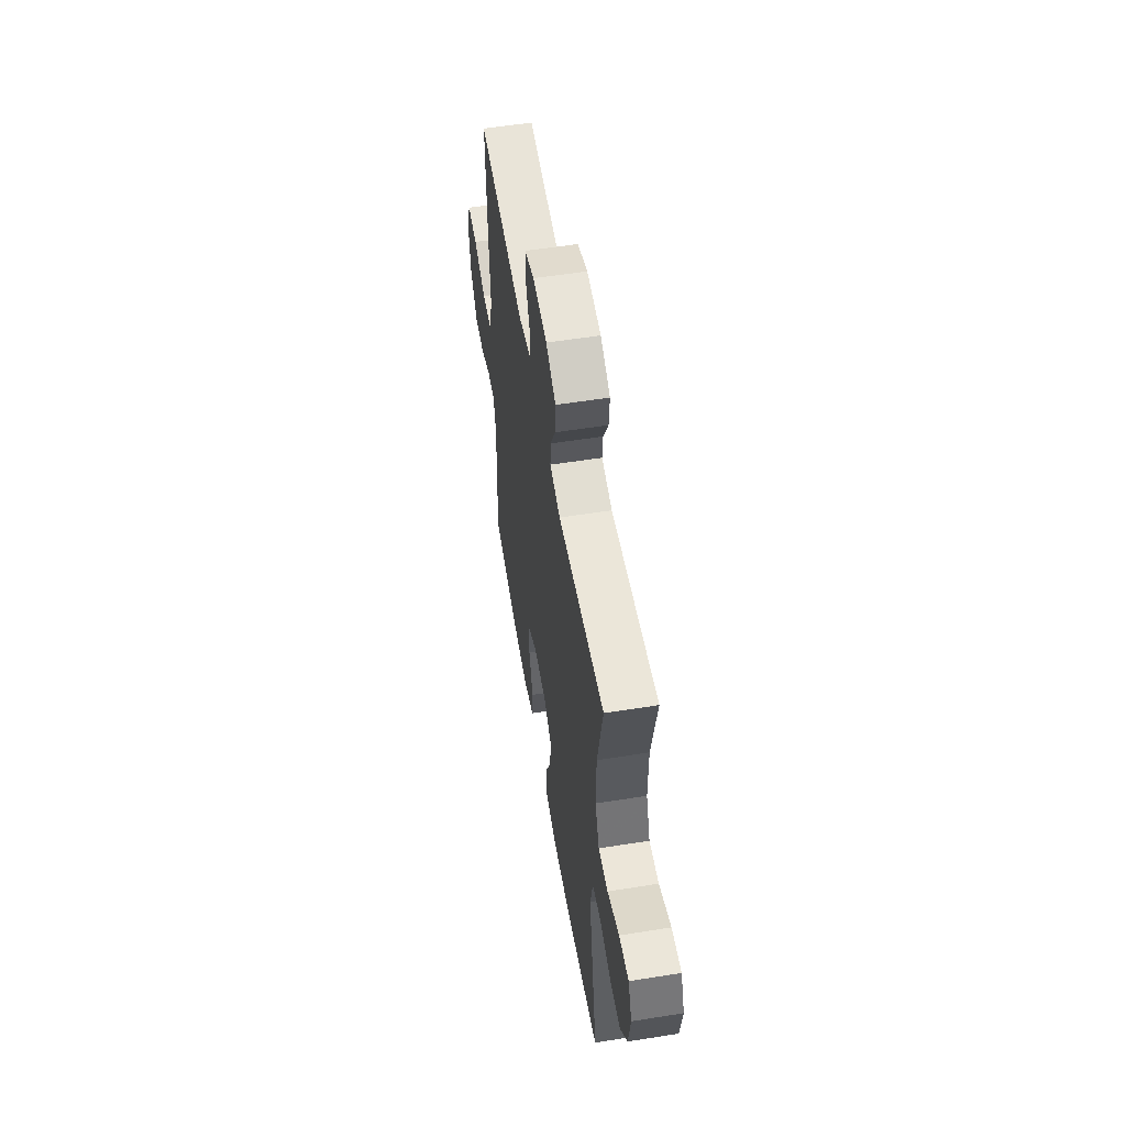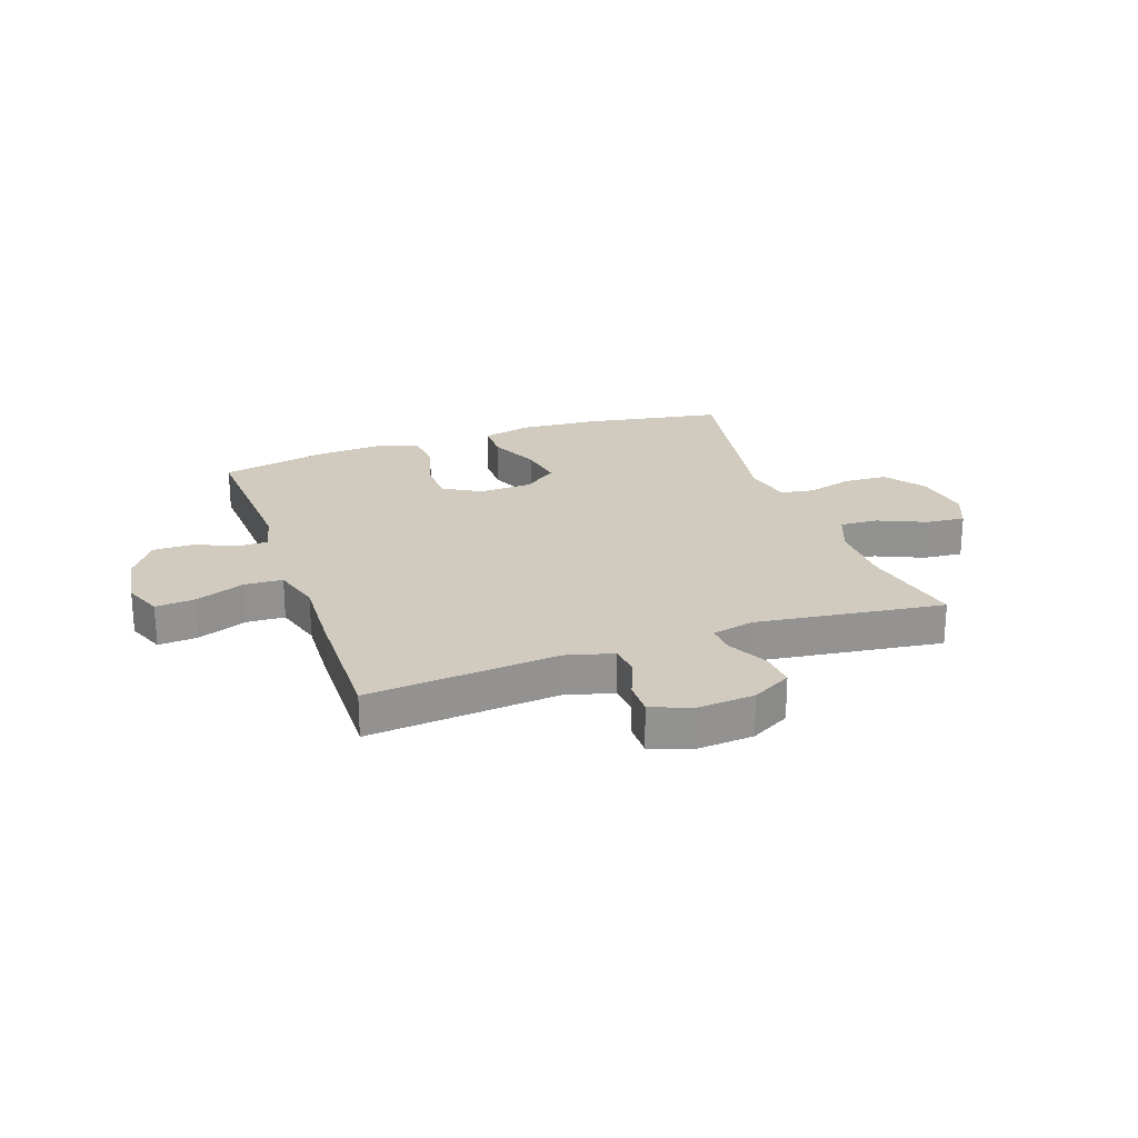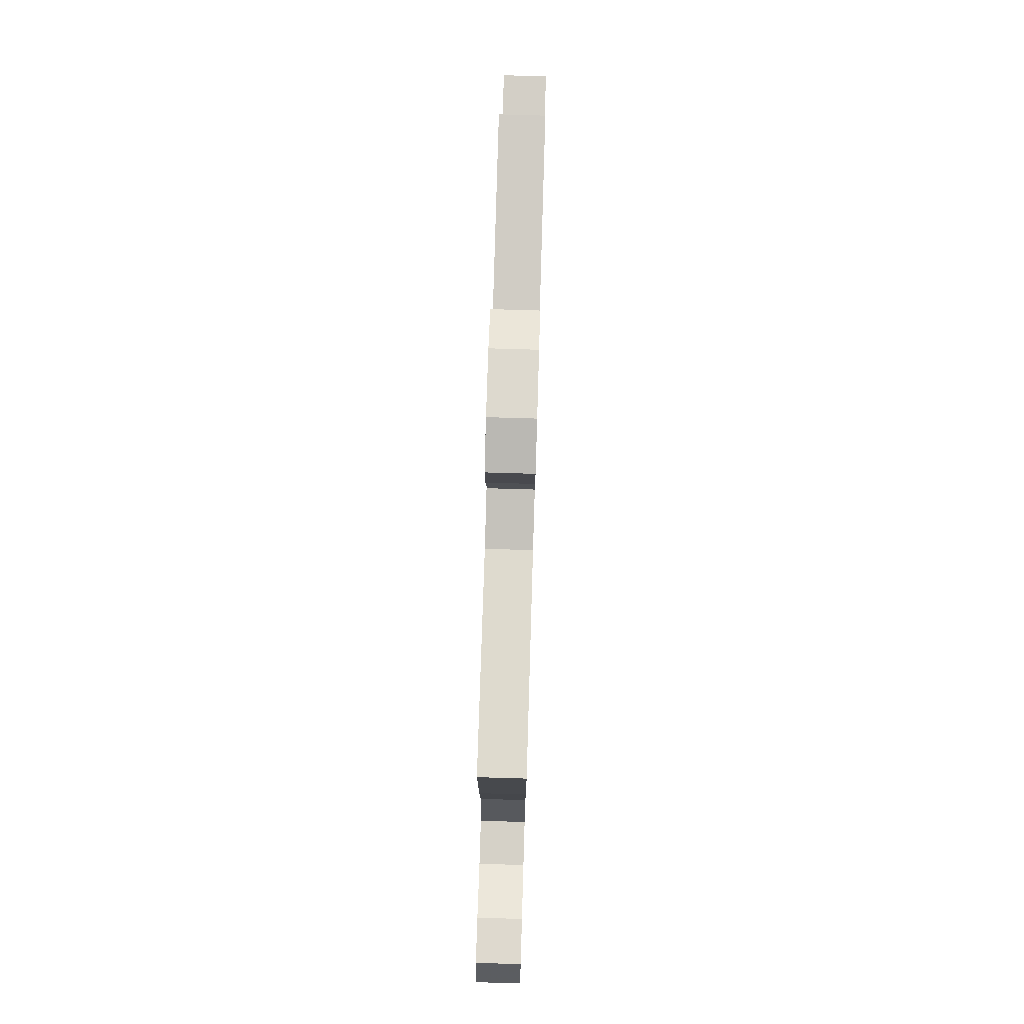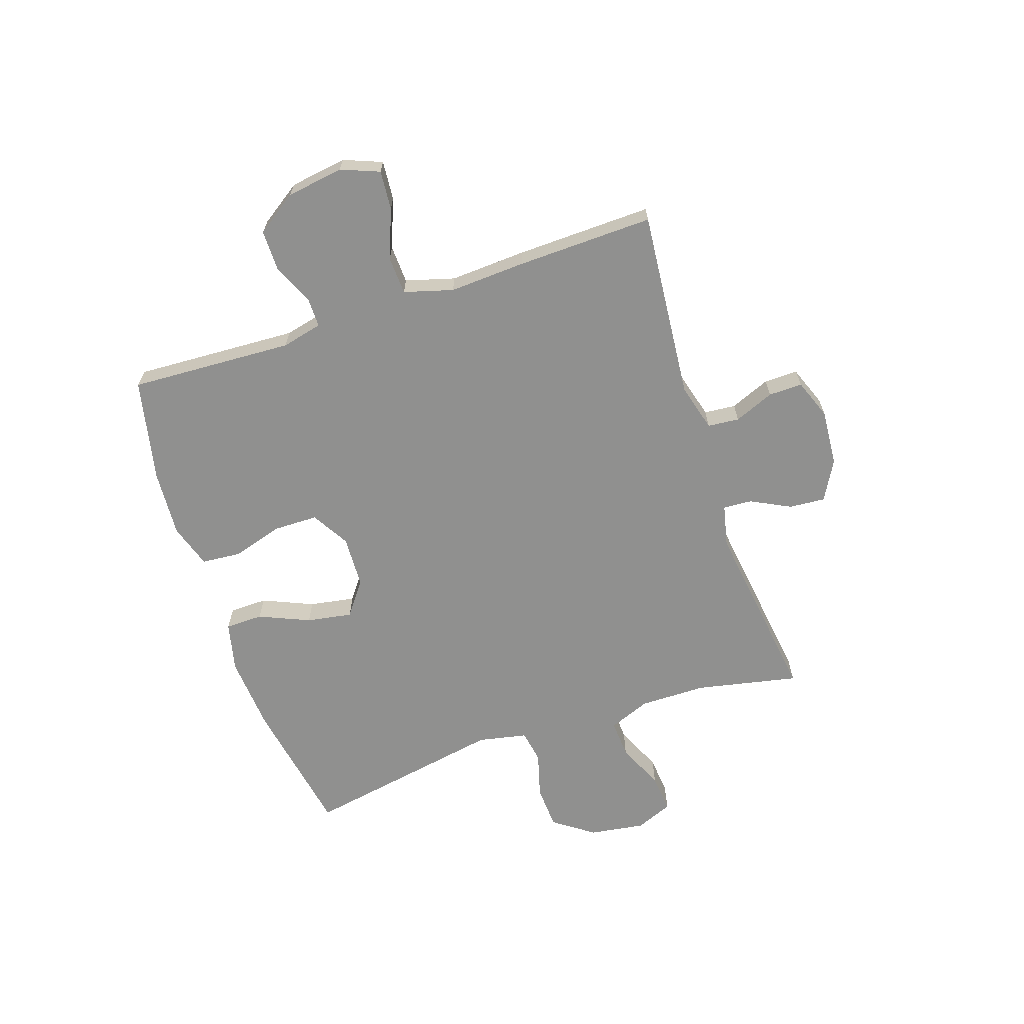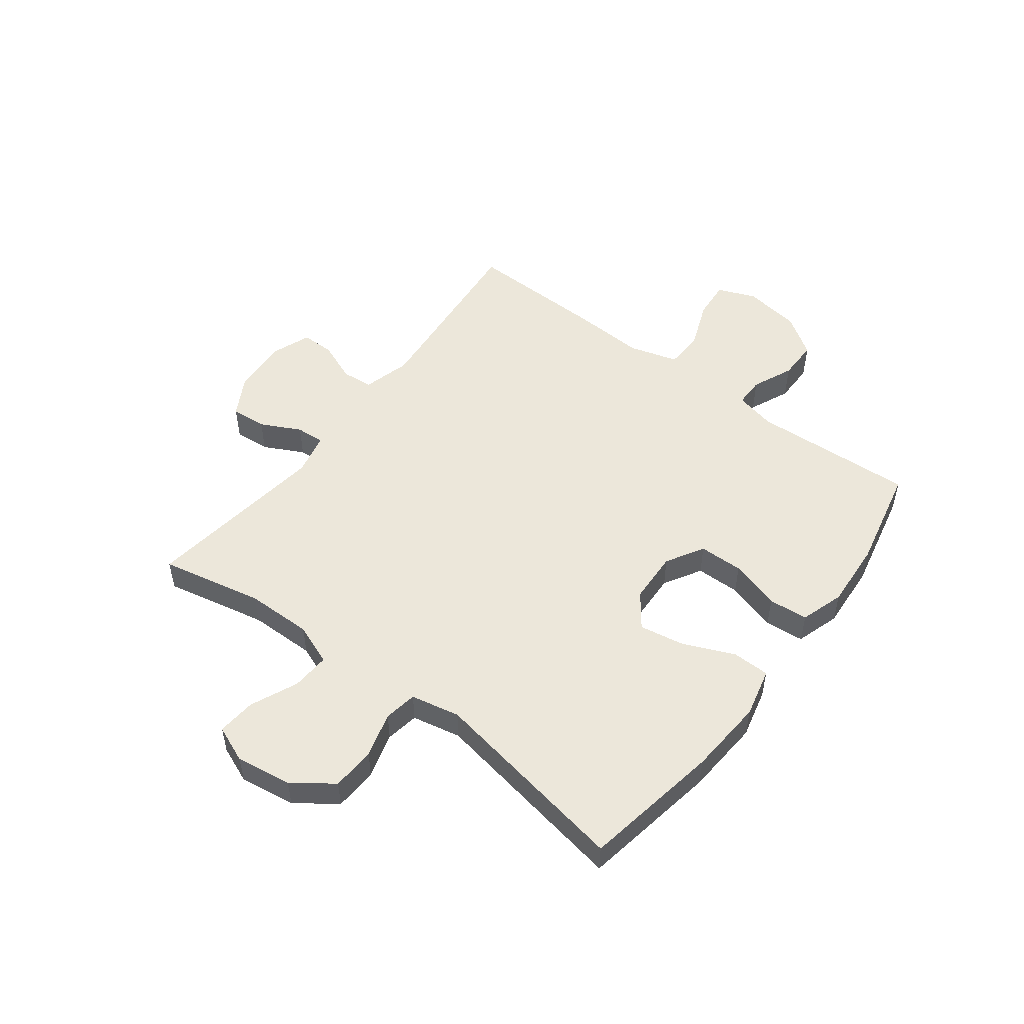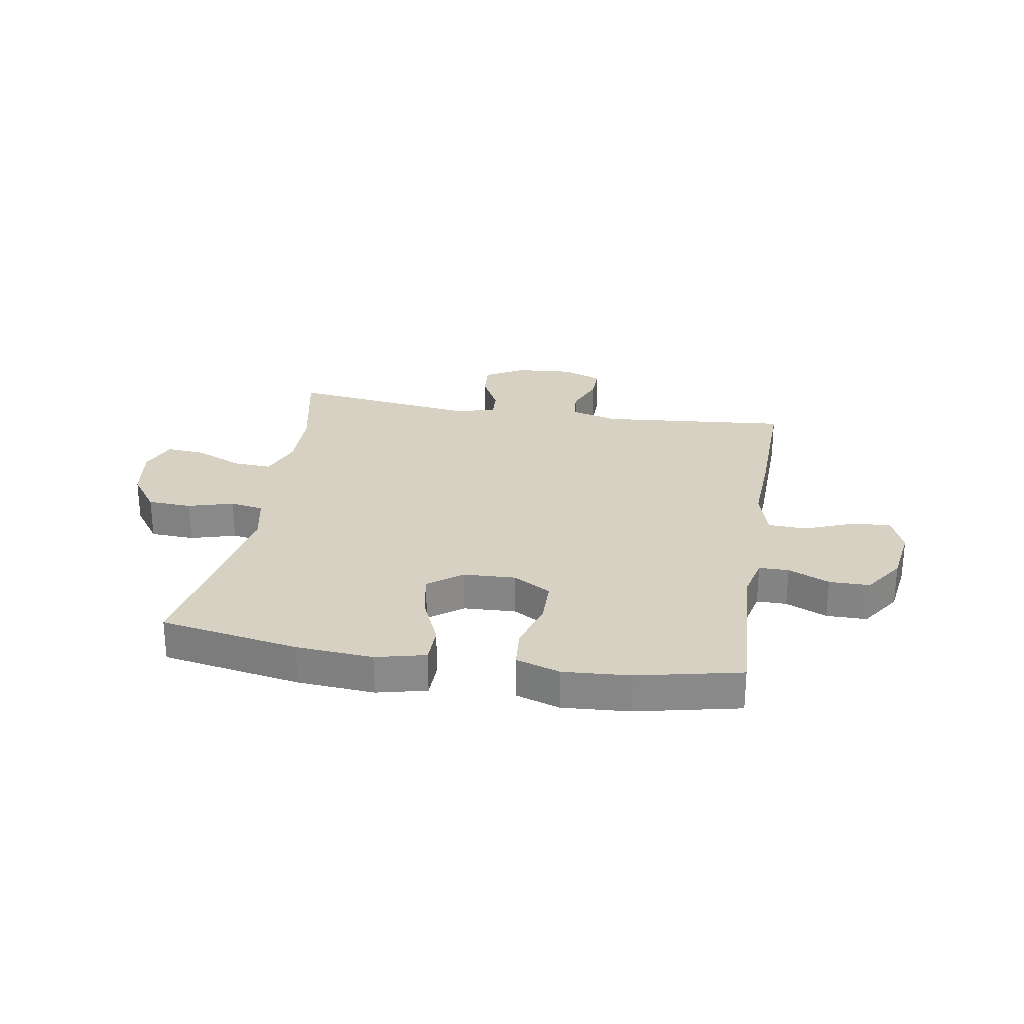
<metadata>
{"format":"obj","ext":"obj","renderer":"f3d","projection":"perspective","resolution":1024,"background":"white","views":[{"elev":55.8,"azim":80.5,"up":"+Z"},{"elev":23.5,"azim":-19.4,"up":"+Y"},{"elev":76.4,"azim":-88.3,"up":"+Z"},{"elev":-65.6,"azim":-71.4,"up":"+Y"},{"elev":51.5,"azim":127.1,"up":"+Y"},{"elev":27.1,"azim":-170.6,"up":"+Y"}]}
</metadata>
<code>
v -0.5 0.07 0.5
v -0.164 0.07 0.469
v -0.079 0.07 0.492
v -0.074 0.07 0.548
v -0.103 0.07 0.619
v -0.104 0.07 0.679
v -0.033 0.07 0.706
v 0.068 0.07 0.698
v 0.138 0.07 0.659
v 0.133 0.07 0.595
v 0.097 0.07 0.524
v 0.094 0.07 0.473
v 0.169 0.07 0.456
v 0.5 0.07 0.5
v 0.462 0.07 0.318
v 0.461 0.07 0.2
v 0.49 0.07 0.126
v 0.558 0.07 0.13
v 0.642 0.07 0.167
v 0.711 0.07 0.173
v 0.738 0.07 0.107
v 0.723 0.07 0.008
v 0.672 0.07 -0.063
v 0.594 0.07 -0.067
v 0.513 0.07 -0.044
v 0.454 0.07 -0.054
v 0.436 0.07 -0.141
v 0.5 0.07 -0.5
v 0.254 0.07 -0.543
v 0.117 0.07 -0.553
v 0.029 0.07 -0.532
v 0.028 0.07 -0.465
v 0.067 0.07 -0.375
v 0.081 0.07 -0.294
v 0.021 0.07 -0.249
v -0.072 0.07 -0.245
v -0.139 0.07 -0.284
v -0.14 0.07 -0.363
v -0.113 0.07 -0.453
v -0.119 0.07 -0.523
v -0.197 0.07 -0.548
v -0.316 0.07 -0.54
v -0.5 0.07 -0.5
v -0.485 0.07 -0.209
v -0.502 0.07 -0.137
v -0.555 0.07 -0.137
v -0.628 0.07 -0.169
v -0.7 0.07 -0.169
v -0.749 0.07 -0.097
v -0.764 0.07 0.004
v -0.737 0.07 0.072
v -0.667 0.07 0.066
v -0.58 0.07 0.032
v -0.512 0.07 0.035
v -0.487 0.07 0.122
v -0.494 0.07 0.257
v -0.5 0 0.5
v -0.164 0 0.469
v -0.079 0 0.492
v -0.074 0 0.548
v -0.103 0 0.619
v -0.104 0 0.679
v -0.033 0 0.706
v 0.068 0 0.698
v 0.138 0 0.659
v 0.133 0 0.595
v 0.097 0 0.524
v 0.094 0 0.473
v 0.169 0 0.456
v 0.5 0 0.5
v 0.462 0 0.318
v 0.461 0 0.2
v 0.49 0 0.126
v 0.558 0 0.13
v 0.642 0 0.167
v 0.711 0 0.173
v 0.738 0 0.107
v 0.723 0 0.008
v 0.672 0 -0.063
v 0.594 0 -0.067
v 0.513 0 -0.044
v 0.454 0 -0.054
v 0.436 0 -0.141
v 0.5 0 -0.5
v 0.254 0 -0.543
v 0.117 0 -0.553
v 0.029 0 -0.532
v 0.028 0 -0.465
v 0.067 0 -0.375
v 0.081 0 -0.294
v 0.021 0 -0.249
v -0.072 0 -0.245
v -0.139 0 -0.284
v -0.14 0 -0.363
v -0.113 0 -0.453
v -0.119 0 -0.523
v -0.197 0 -0.548
v -0.316 0 -0.54
v -0.5 0 -0.5
v -0.485 0 -0.209
v -0.502 0 -0.137
v -0.555 0 -0.137
v -0.628 0 -0.169
v -0.7 0 -0.169
v -0.749 0 -0.097
v -0.764 0 0.004
v -0.737 0 0.072
v -0.667 0 0.066
v -0.58 0 0.032
v -0.512 0 0.035
v -0.487 0 0.122
v -0.494 0 0.257
f 55 56 1 2
f 54 55 2 3
f 51 52 53
f 50 51 53
f 49 50 53
f 48 49 53
f 47 48 53
f 46 47 53
f 45 46 53 54
f 44 45 54 3
f 42 43 44
f 41 42 44
f 40 41 44
f 39 40 44
f 38 39 44
f 37 38 44
f 36 37 44 3
f 31 32 33
f 30 31 33
f 29 30 33
f 28 29 33
f 27 28 33
f 26 27 33 34
f 23 24 25
f 22 23 25
f 21 22 25
f 20 21 25
f 19 20 25
f 18 19 25
f 17 18 25 26
f 26 34 35
f 17 26 35
f 16 17 35
f 13 14 15
f 35 36 3
f 16 35 3
f 15 16 3
f 13 15 3
f 12 13 3
f 9 10 11
f 8 9 11
f 7 8 11
f 6 7 11
f 5 6 11
f 4 5 11
f 3 4 11 12
f 58 57 112 111
f 59 58 111 110
f 109 108 107
f 109 107 106
f 109 106 105
f 109 105 104
f 109 104 103
f 109 103 102
f 110 109 102 101
f 59 110 101 100
f 100 99 98
f 100 98 97
f 100 97 96
f 100 96 95
f 100 95 94
f 100 94 93
f 59 100 93 92
f 89 88 87
f 89 87 86
f 89 86 85
f 89 85 84
f 89 84 83
f 90 89 83 82
f 81 80 79
f 81 79 78
f 81 78 77
f 81 77 76
f 81 76 75
f 81 75 74
f 82 81 74 73
f 91 90 82
f 91 82 73
f 91 73 72
f 71 70 69
f 59 92 91
f 59 91 72
f 59 72 71
f 59 71 69
f 59 69 68
f 67 66 65
f 67 65 64
f 67 64 63
f 67 63 62
f 67 62 61
f 67 61 60
f 68 67 60 59
f 1 57 58 2
f 2 58 59 3
f 3 59 60 4
f 4 60 61 5
f 5 61 62 6
f 6 62 63 7
f 7 63 64 8
f 8 64 65 9
f 9 65 66 10
f 10 66 67 11
f 11 67 68 12
f 12 68 69 13
f 13 69 70 14
f 14 70 71 15
f 15 71 72 16
f 16 72 73 17
f 17 73 74 18
f 18 74 75 19
f 19 75 76 20
f 20 76 77 21
f 21 77 78 22
f 22 78 79 23
f 23 79 80 24
f 24 80 81 25
f 25 81 82 26
f 26 82 83 27
f 27 83 84 28
f 28 84 85 29
f 29 85 86 30
f 30 86 87 31
f 31 87 88 32
f 32 88 89 33
f 33 89 90 34
f 34 90 91 35
f 35 91 92 36
f 36 92 93 37
f 37 93 94 38
f 38 94 95 39
f 39 95 96 40
f 40 96 97 41
f 41 97 98 42
f 42 98 99 43
f 43 99 100 44
f 44 100 101 45
f 45 101 102 46
f 46 102 103 47
f 47 103 104 48
f 48 104 105 49
f 49 105 106 50
f 50 106 107 51
f 51 107 108 52
f 52 108 109 53
f 53 109 110 54
f 54 110 111 55
f 55 111 112 56
f 56 112 57 1

</code>
